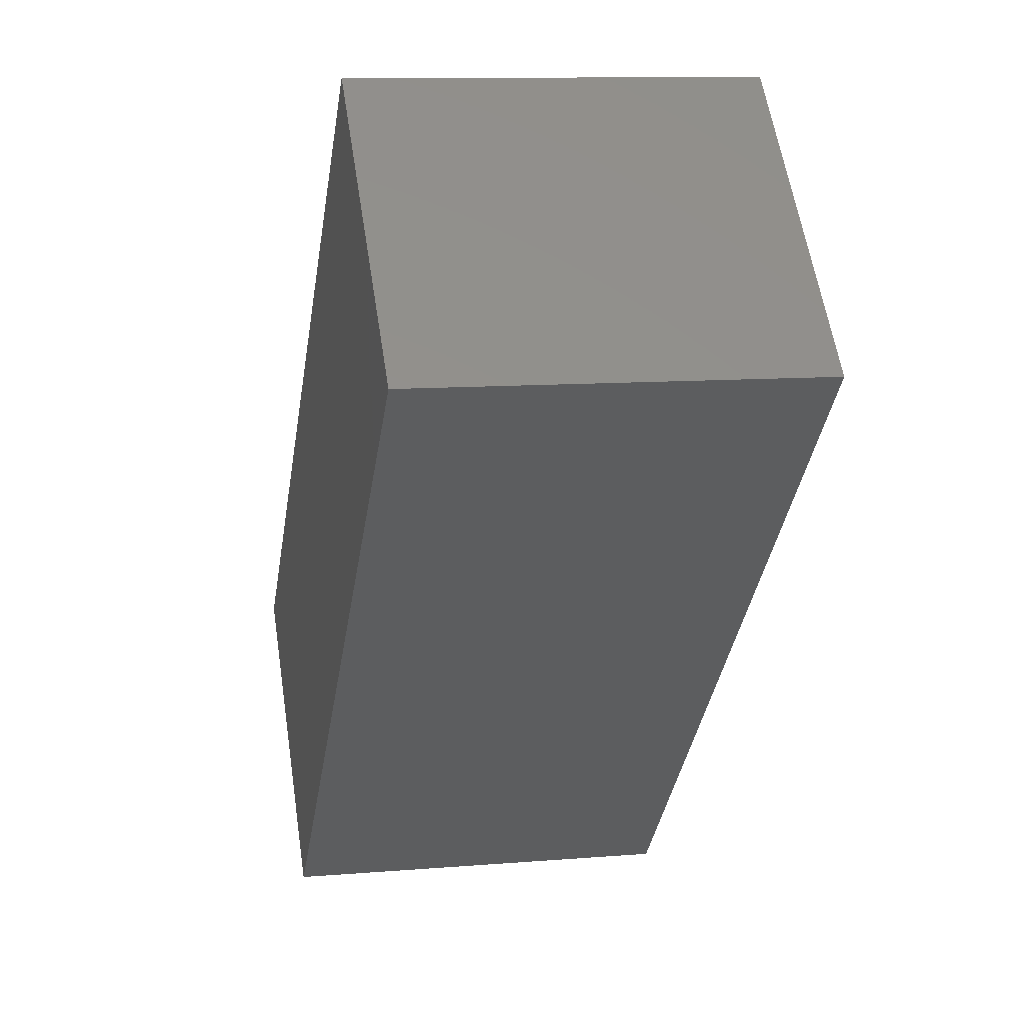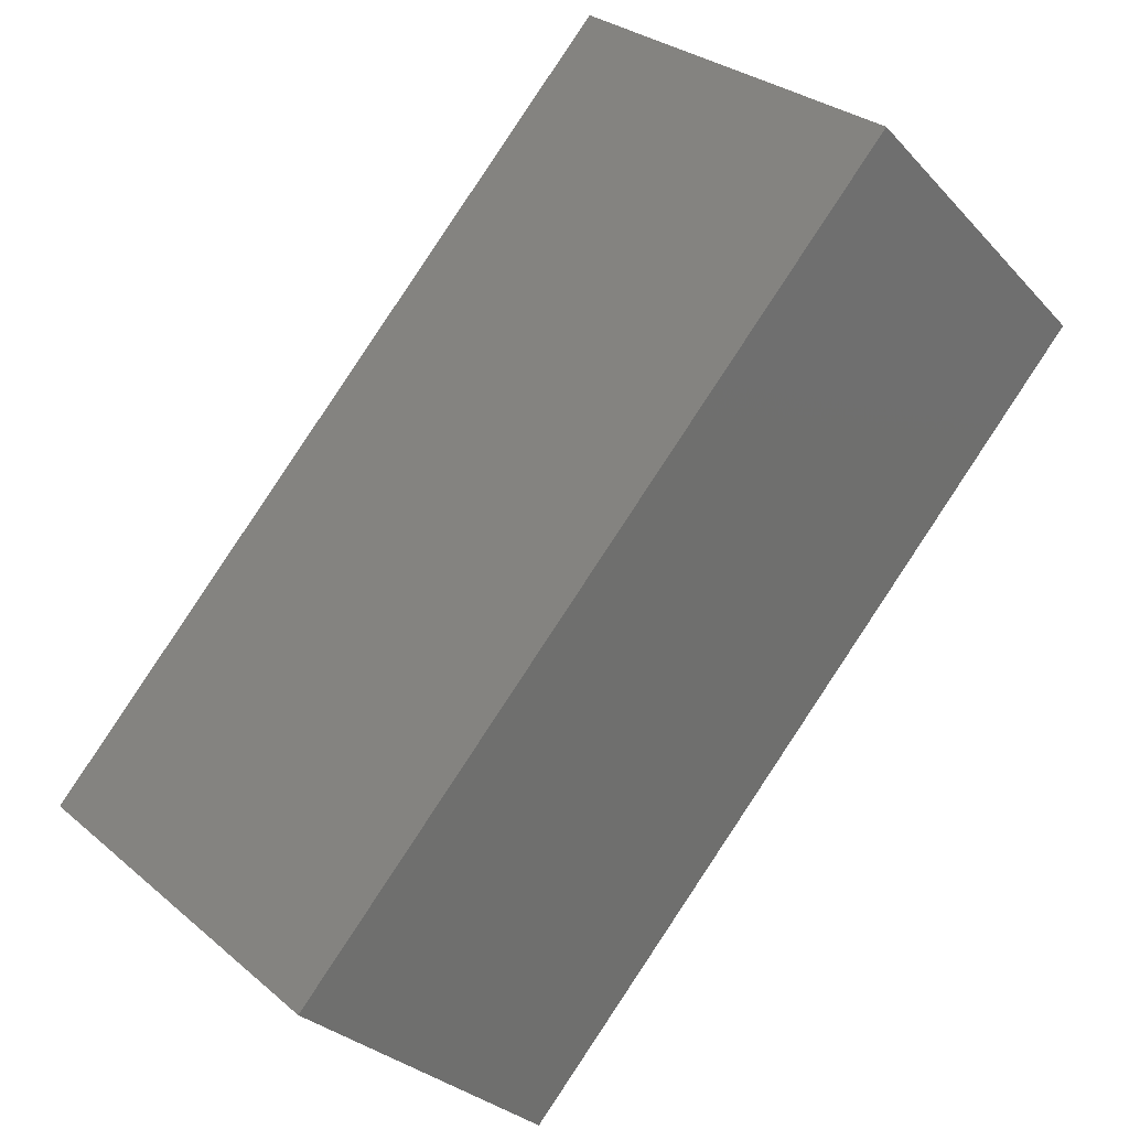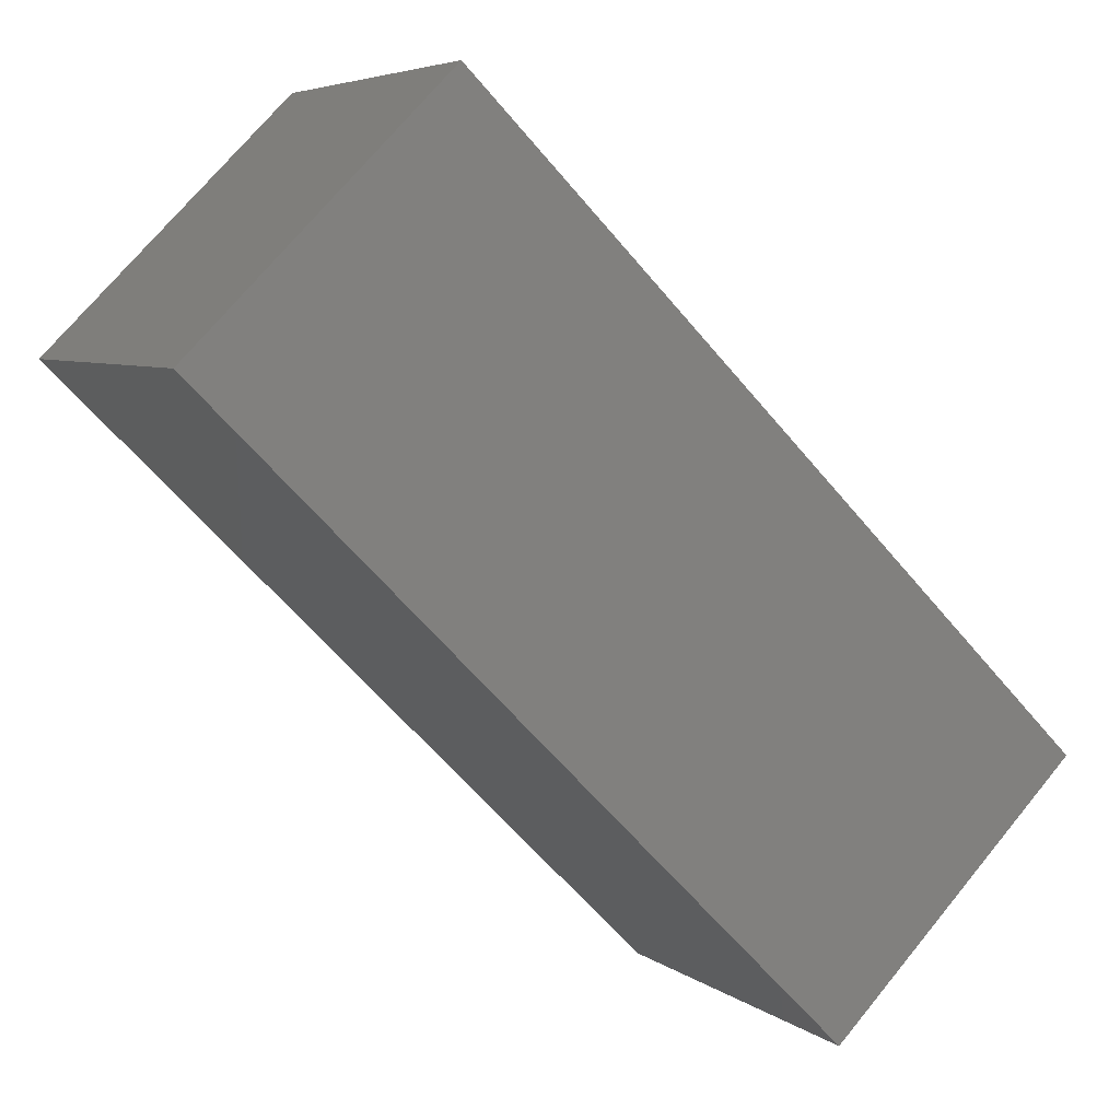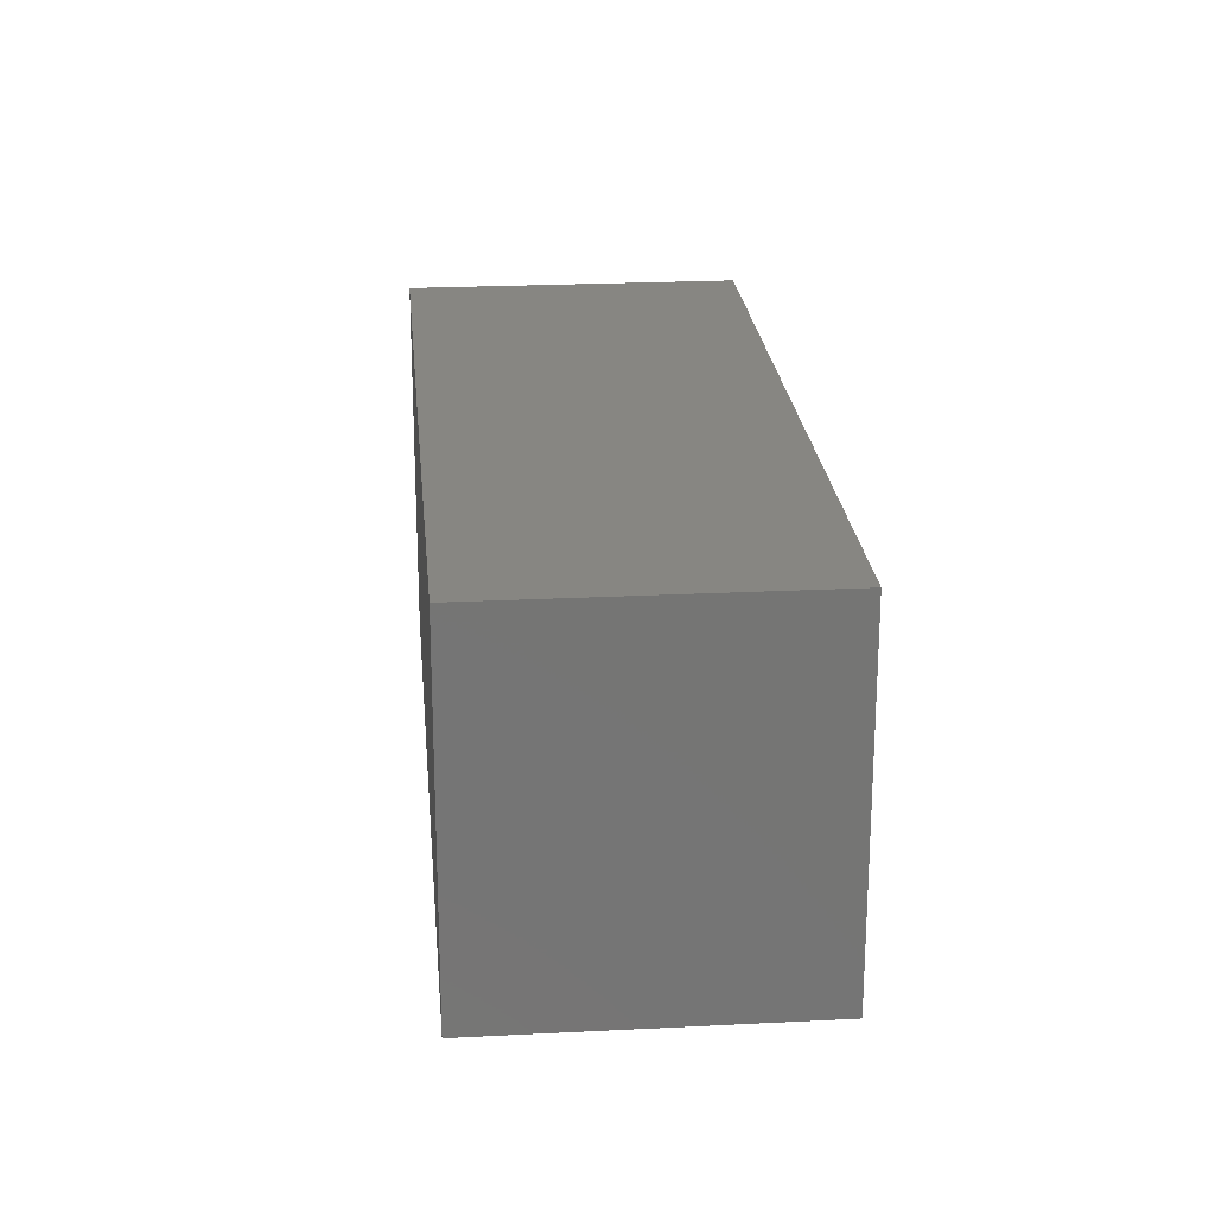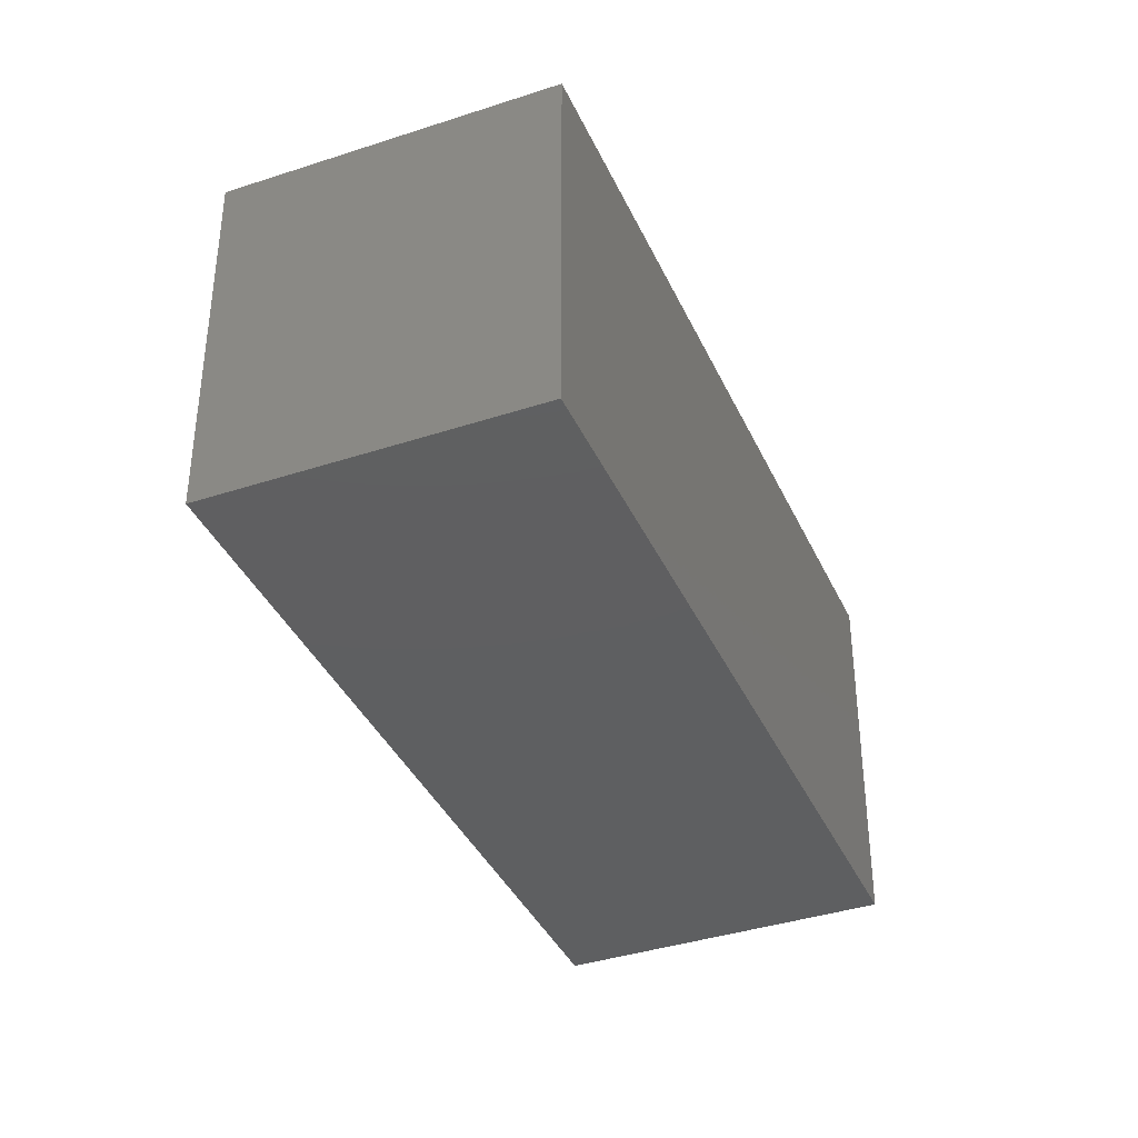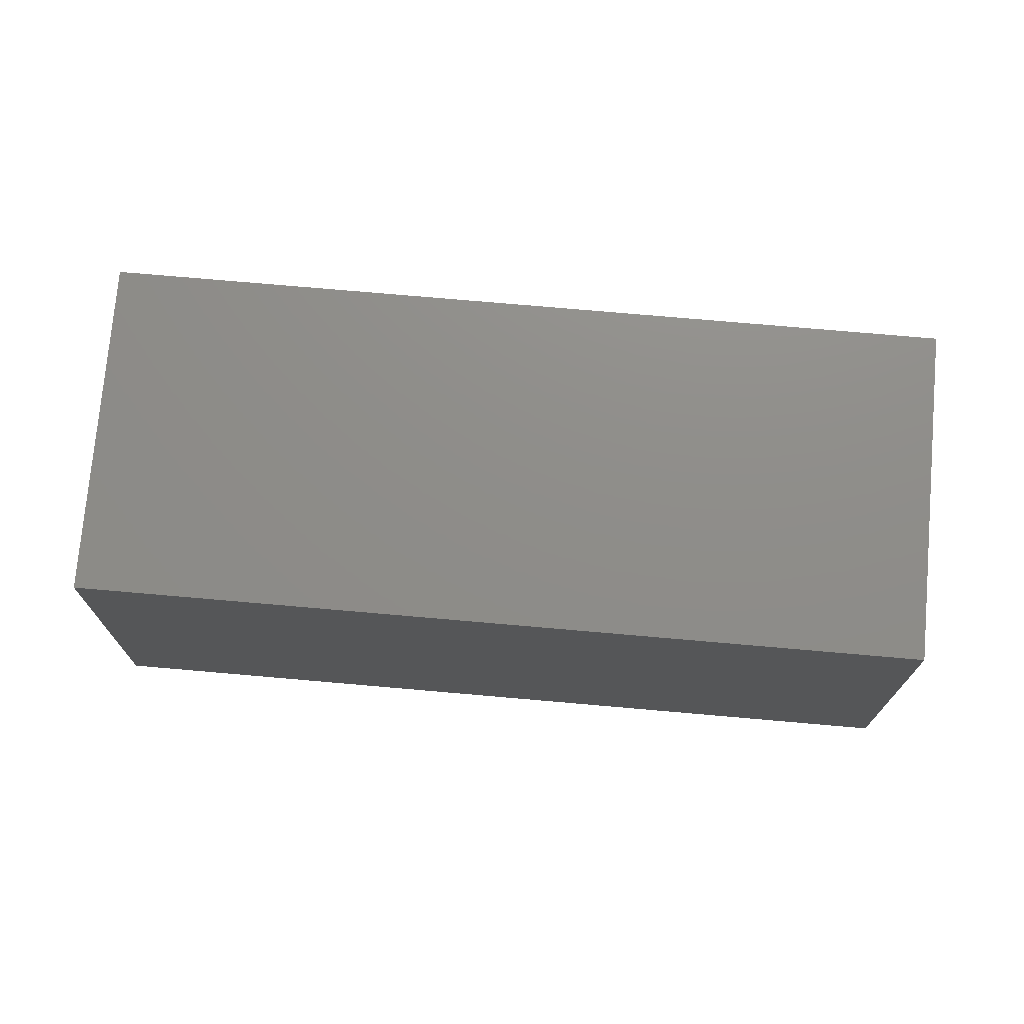
<metadata>
{"format":"stl","ext":"stl","renderer":"f3d","projection":"perspective","resolution":1024,"background":"white","views":[{"elev":10.3,"azim":-102.0,"up":"+Y"},{"elev":28.8,"azim":141.3,"up":"+Y"},{"elev":5.5,"azim":-26.3,"up":"+Y"},{"elev":22.9,"azim":-140.0,"up":"+Z"},{"elev":-38.3,"azim":67.6,"up":"+Z"},{"elev":74.1,"azim":-40.0,"up":"+Z"}]}
</metadata>
<code>
# stl→obj: 8 verts, 12 faces
v -0.1096 0.09546 0.0889
v -0.05303 0.152 0.0889
v -0.05303 0.152 0
v -0.1096 0.09546 0
v 0.03182 -0.04596 0.0889
v 0.08839 0.01061 0
v 0.08839 0.01061 0.0889
v 0.03182 -0.04596 0
f 1 2 3
f 1 3 4
f 5 6 7
f 5 8 6
f 5 4 8
f 5 1 4
f 7 6 3
f 7 3 2
f 6 4 3
f 6 8 4
f 7 2 1
f 7 1 5

</code>
